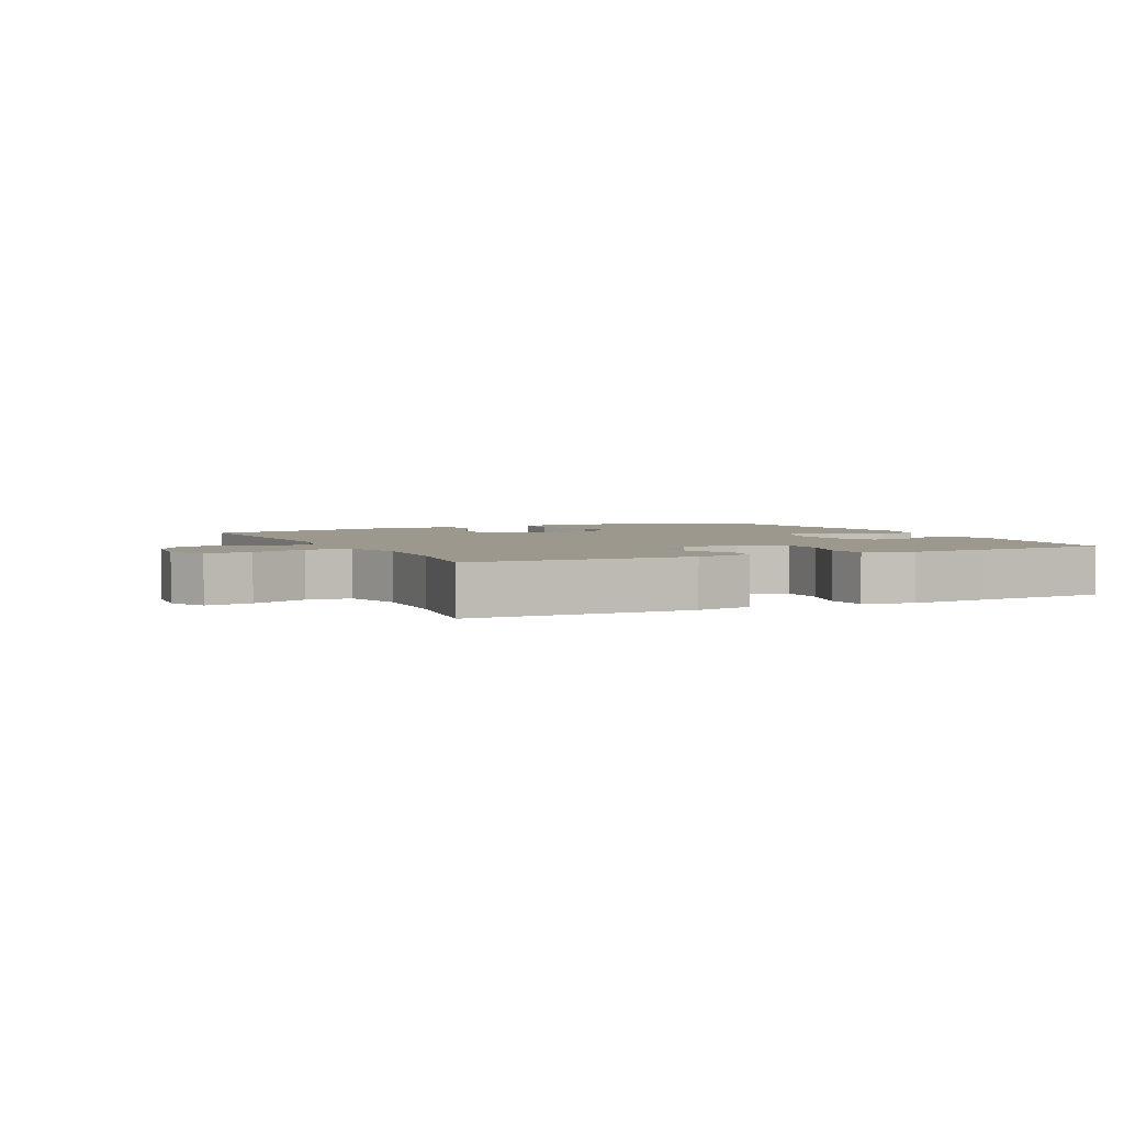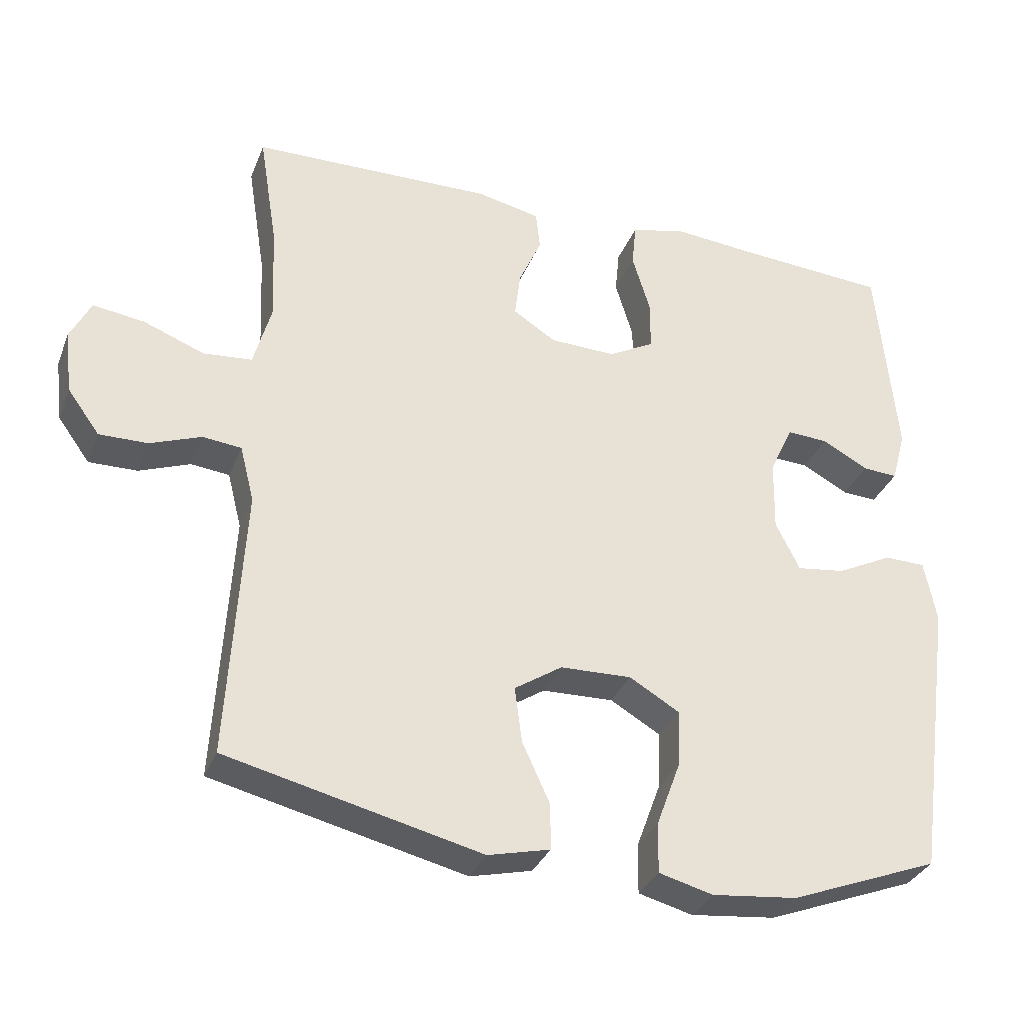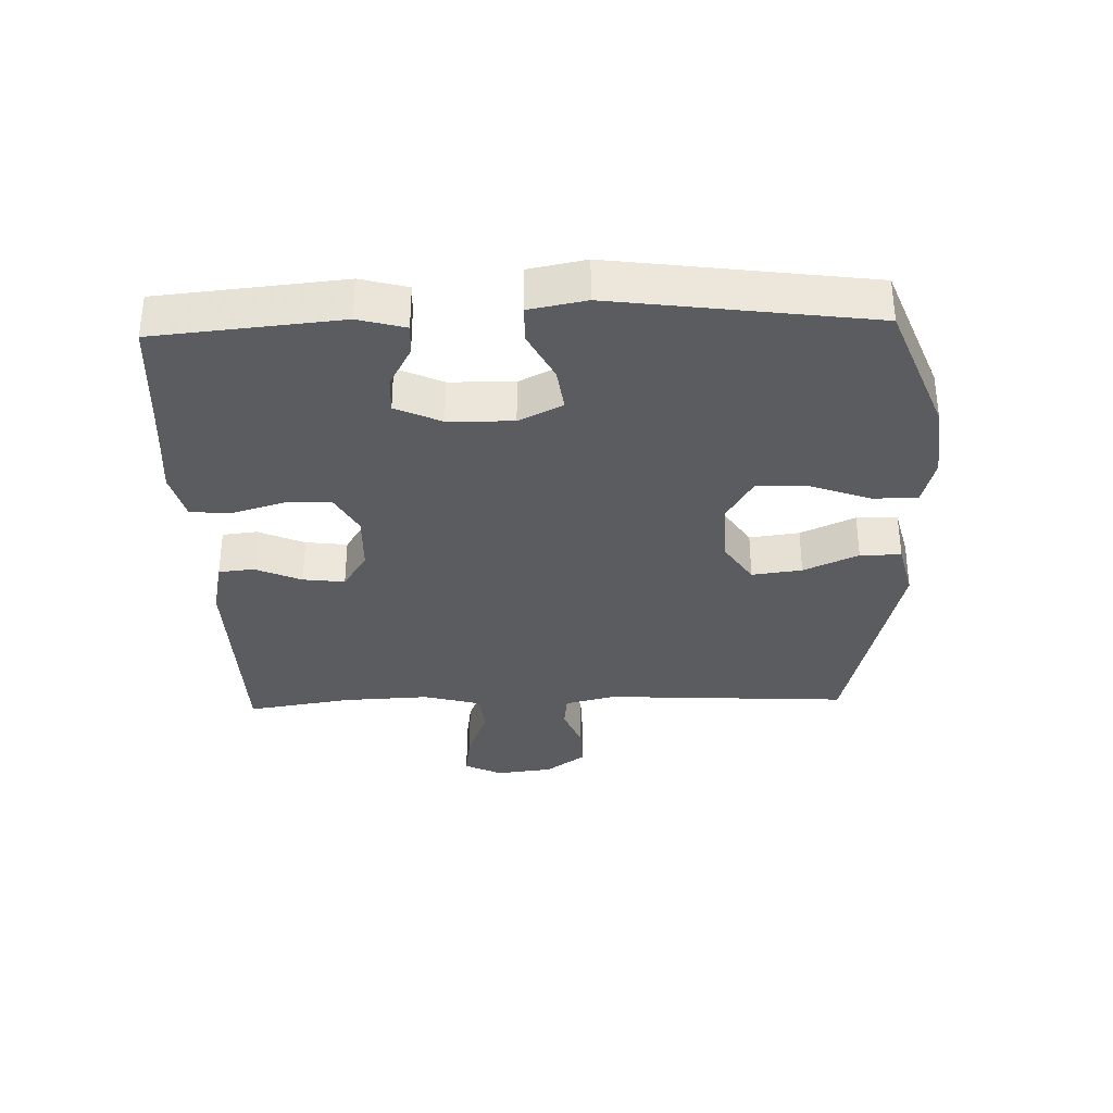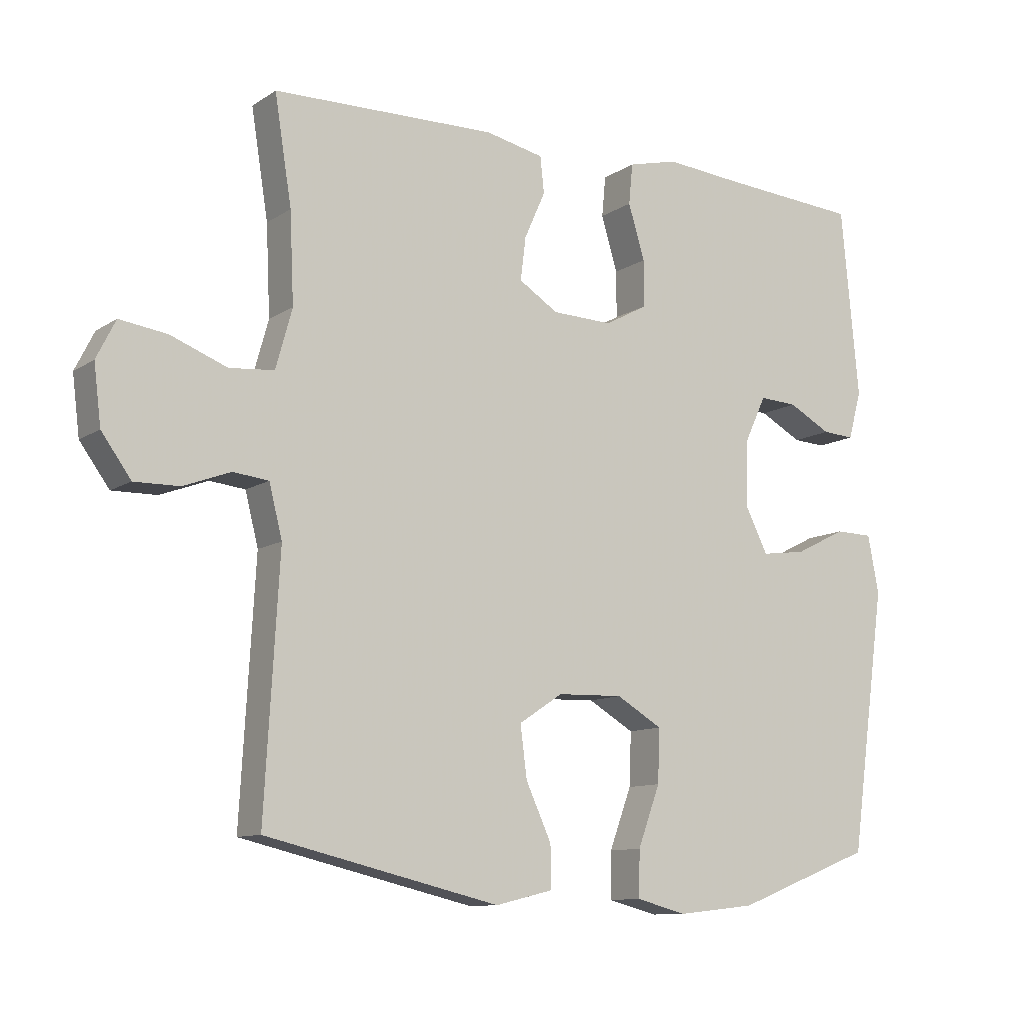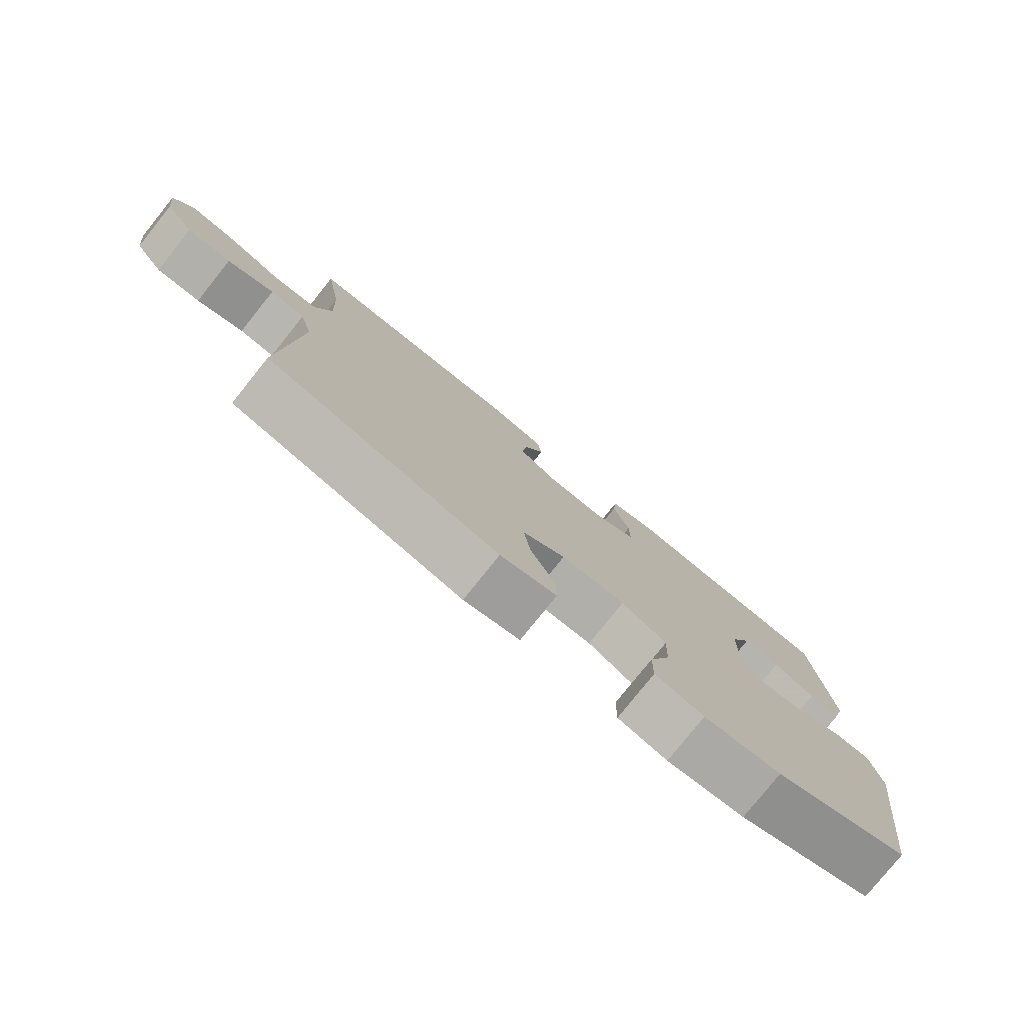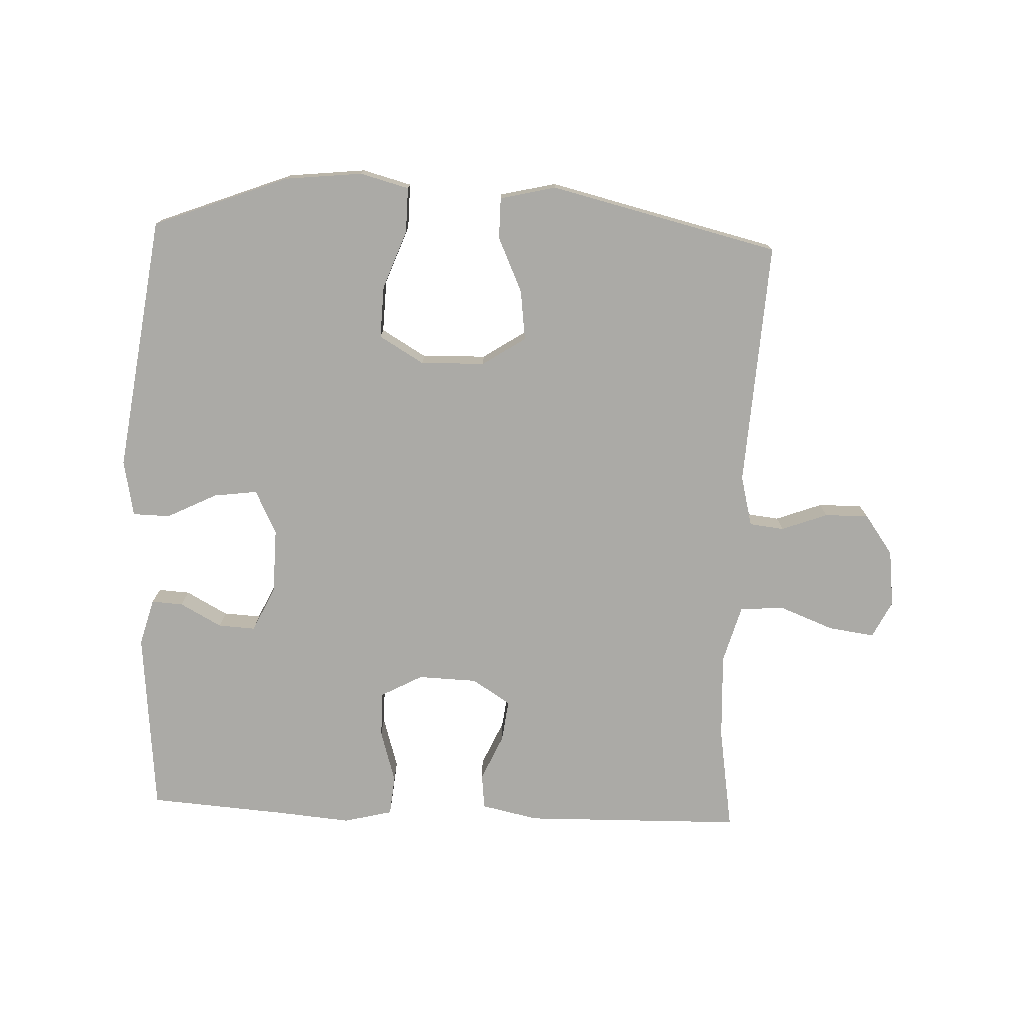
<metadata>
{"format":"obj","ext":"obj","renderer":"f3d","projection":"perspective","resolution":1024,"background":"white","views":[{"elev":3.1,"azim":-25.7,"up":"+Y"},{"elev":-32.8,"azim":-19.5,"up":"+Z"},{"elev":-33.6,"azim":91.9,"up":"+Y"},{"elev":-10.6,"azim":-32.8,"up":"+Z"},{"elev":-78.9,"azim":-38.7,"up":"+Z"},{"elev":-75.8,"azim":177.6,"up":"+Y"}]}
</metadata>
<code>
v -0.5 0.07 0.5
v -0.159 0.07 0.507
v -0.07 0.07 0.488
v -0.064 0.07 0.433
v -0.096 0.07 0.361
v -0.104 0.07 0.296
v -0.044 0.07 0.258
v 0.048 0.07 0.255
v 0.113 0.07 0.29
v 0.113 0.07 0.361
v 0.088 0.07 0.444
v 0.094 0.07 0.506
v 0.17 0.07 0.525
v 0.287 0.07 0.515
v 0.5 0.07 0.5
v 0.527 0.07 0.212
v 0.507 0.07 0.139
v 0.458 0.07 0.142
v 0.393 0.07 0.177
v 0.335 0.07 0.18
v 0.302 0.07 0.109
v 0.3 0.07 0.008
v 0.334 0.07 -0.06
v 0.402 0.07 -0.051
v 0.48 0.07 -0.012
v 0.538 0.07 -0.013
v 0.555 0.07 -0.101
v 0.5 0.07 -0.5
v 0.29 0.07 -0.581
v 0.17 0.07 -0.594
v 0.094 0.07 -0.574
v 0.095 0.07 -0.504
v 0.129 0.07 -0.412
v 0.132 0.07 -0.331
v 0.062 0.07 -0.29
v -0.038 0.07 -0.293
v -0.105 0.07 -0.337
v -0.095 0.07 -0.415
v -0.056 0.07 -0.5
v -0.056 0.07 -0.564
v -0.143 0.07 -0.585
v -0.5 0.07 -0.5
v -0.478 0.07 -0.118
v -0.498 0.07 -0.039
v -0.552 0.07 -0.033
v -0.624 0.07 -0.06
v -0.692 0.07 -0.061
v -0.737 0.07 0.001
v -0.748 0.07 0.09
v -0.719 0.07 0.148
v -0.647 0.07 0.138
v -0.561 0.07 0.105
v -0.493 0.07 0.111
v -0.468 0.07 0.201
v -0.474 0.07 0.337
v -0.5 0 0.5
v -0.159 0 0.507
v -0.07 0 0.488
v -0.064 0 0.433
v -0.096 0 0.361
v -0.104 0 0.296
v -0.044 0 0.258
v 0.048 0 0.255
v 0.113 0 0.29
v 0.113 0 0.361
v 0.088 0 0.444
v 0.094 0 0.506
v 0.17 0 0.525
v 0.287 0 0.515
v 0.5 0 0.5
v 0.527 0 0.212
v 0.507 0 0.139
v 0.458 0 0.142
v 0.393 0 0.177
v 0.335 0 0.18
v 0.302 0 0.109
v 0.3 0 0.008
v 0.334 0 -0.06
v 0.402 0 -0.051
v 0.48 0 -0.012
v 0.538 0 -0.013
v 0.555 0 -0.101
v 0.5 0 -0.5
v 0.29 0 -0.581
v 0.17 0 -0.594
v 0.094 0 -0.574
v 0.095 0 -0.504
v 0.129 0 -0.412
v 0.132 0 -0.331
v 0.062 0 -0.29
v -0.038 0 -0.293
v -0.105 0 -0.337
v -0.095 0 -0.415
v -0.056 0 -0.5
v -0.056 0 -0.564
v -0.143 0 -0.585
v -0.5 0 -0.5
v -0.478 0 -0.118
v -0.498 0 -0.039
v -0.552 0 -0.033
v -0.624 0 -0.06
v -0.692 0 -0.061
v -0.737 0 0.001
v -0.748 0 0.09
v -0.719 0 0.148
v -0.647 0 0.138
v -0.561 0 0.105
v -0.493 0 0.111
v -0.468 0 0.201
v -0.474 0 0.337
f 50 51 52
f 49 50 52
f 48 49 52
f 47 48 52
f 46 47 52
f 45 46 52
f 44 45 52 53
f 43 44 53 54
f 41 42 43
f 40 41 43
f 39 40 43
f 38 39 43
f 37 38 43 54
f 31 32 33
f 30 31 33
f 29 30 33
f 28 29 33
f 27 28 33
f 26 27 33
f 25 26 33
f 24 25 33
f 23 24 33 34
f 22 23 34 35
f 17 18 19
f 16 17 19
f 15 16 19
f 14 15 19
f 14 19 20
f 13 14 20
f 12 13 20
f 11 12 20
f 10 11 20
f 9 10 20 21
f 3 4 5
f 2 3 5
f 1 2 5
f 55 1 5
f 55 5 6
f 55 6 7
f 54 55 7
f 37 54 7
f 36 37 7
f 22 35 36
f 21 22 36
f 9 21 36
f 8 9 36
f 7 8 36
f 107 106 105
f 107 105 104
f 107 104 103
f 107 103 102
f 107 102 101
f 107 101 100
f 108 107 100 99
f 109 108 99 98
f 98 97 96
f 98 96 95
f 98 95 94
f 98 94 93
f 109 98 93 92
f 88 87 86
f 88 86 85
f 88 85 84
f 88 84 83
f 88 83 82
f 88 82 81
f 88 81 80
f 88 80 79
f 89 88 79 78
f 90 89 78 77
f 74 73 72
f 74 72 71
f 74 71 70
f 74 70 69
f 75 74 69
f 75 69 68
f 75 68 67
f 75 67 66
f 75 66 65
f 76 75 65 64
f 60 59 58
f 60 58 57
f 60 57 56
f 60 56 110
f 61 60 110
f 62 61 110
f 62 110 109
f 62 109 92
f 62 92 91
f 91 90 77
f 91 77 76
f 91 76 64
f 91 64 63
f 91 63 62
f 1 56 57 2
f 2 57 58 3
f 3 58 59 4
f 4 59 60 5
f 5 60 61 6
f 6 61 62 7
f 7 62 63 8
f 8 63 64 9
f 9 64 65 10
f 10 65 66 11
f 11 66 67 12
f 12 67 68 13
f 13 68 69 14
f 14 69 70 15
f 15 70 71 16
f 16 71 72 17
f 17 72 73 18
f 18 73 74 19
f 19 74 75 20
f 20 75 76 21
f 21 76 77 22
f 22 77 78 23
f 23 78 79 24
f 24 79 80 25
f 25 80 81 26
f 26 81 82 27
f 27 82 83 28
f 28 83 84 29
f 29 84 85 30
f 30 85 86 31
f 31 86 87 32
f 32 87 88 33
f 33 88 89 34
f 34 89 90 35
f 35 90 91 36
f 36 91 92 37
f 37 92 93 38
f 38 93 94 39
f 39 94 95 40
f 40 95 96 41
f 41 96 97 42
f 42 97 98 43
f 43 98 99 44
f 44 99 100 45
f 45 100 101 46
f 46 101 102 47
f 47 102 103 48
f 48 103 104 49
f 49 104 105 50
f 50 105 106 51
f 51 106 107 52
f 52 107 108 53
f 53 108 109 54
f 54 109 110 55
f 55 110 56 1

</code>
